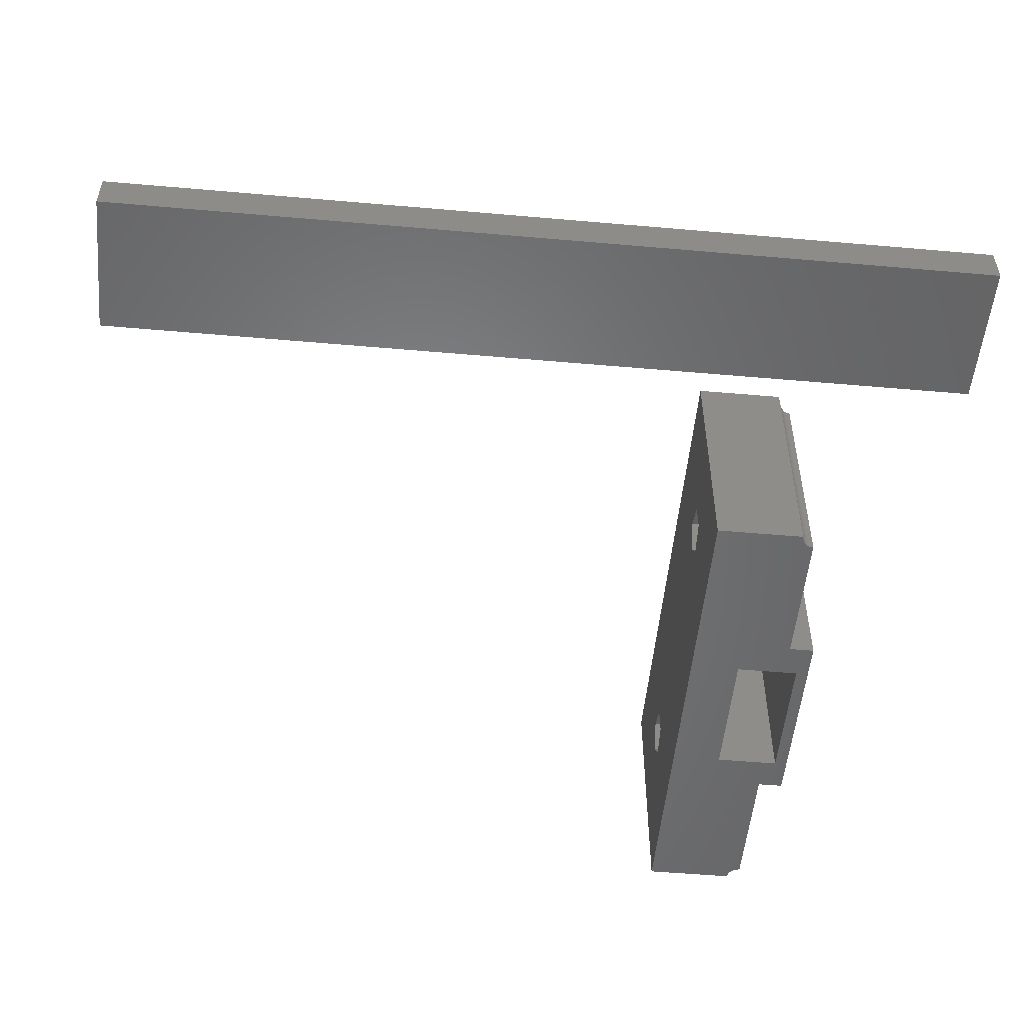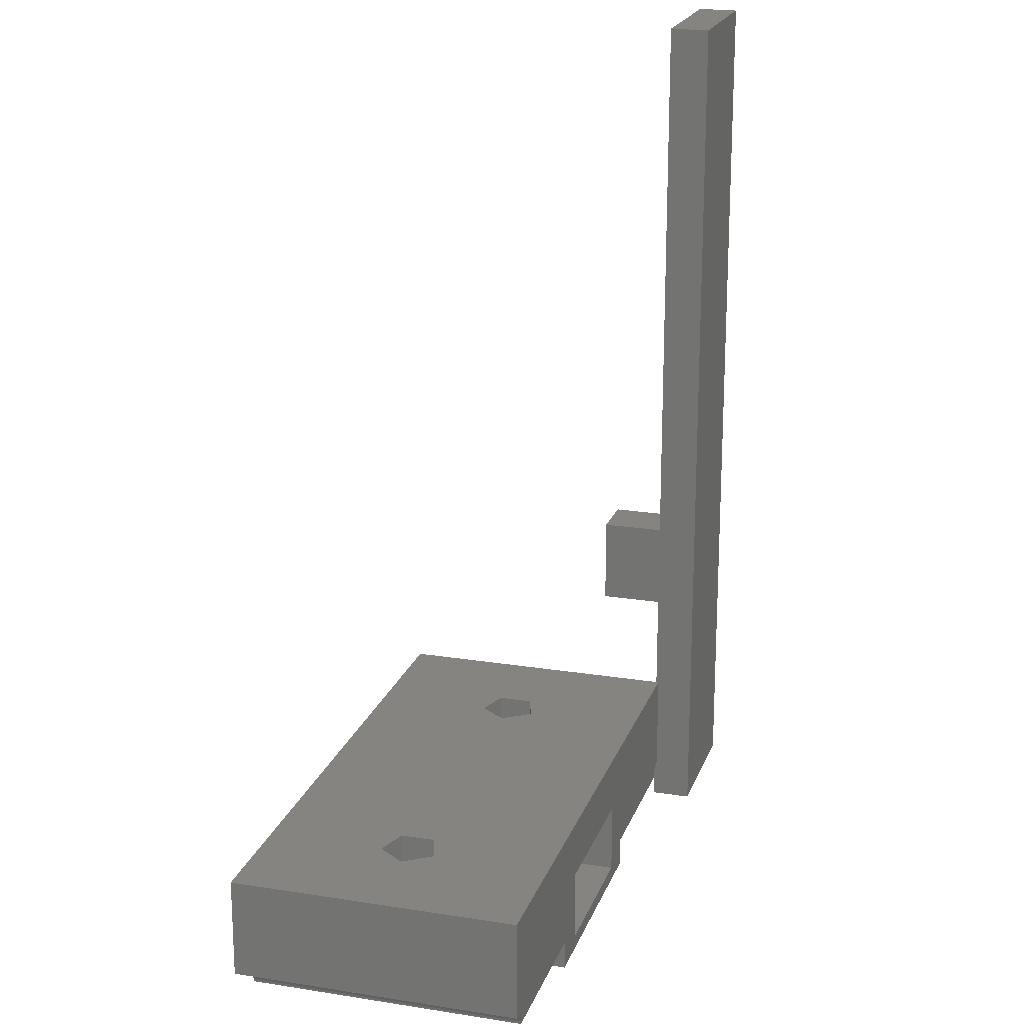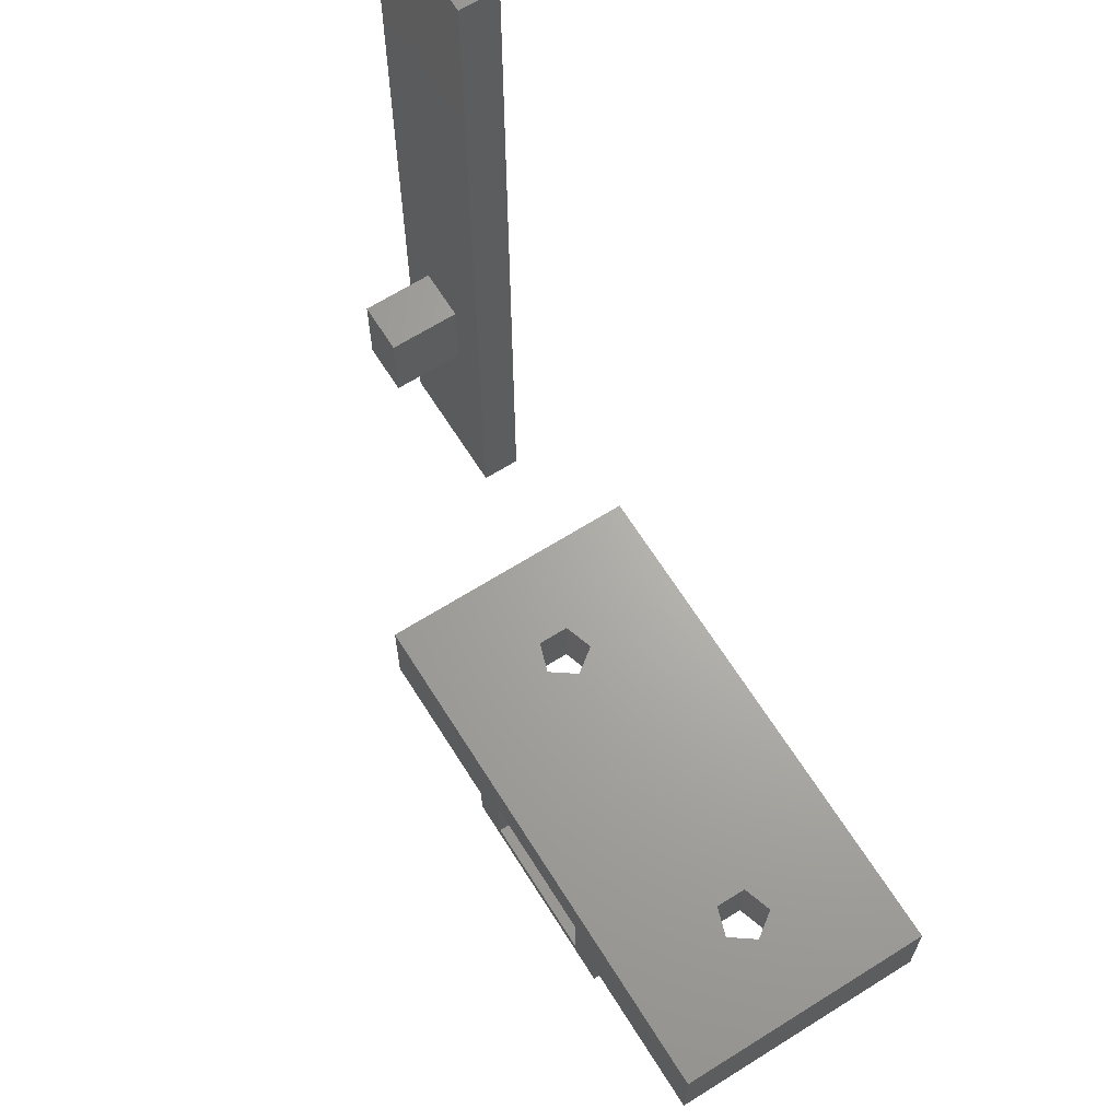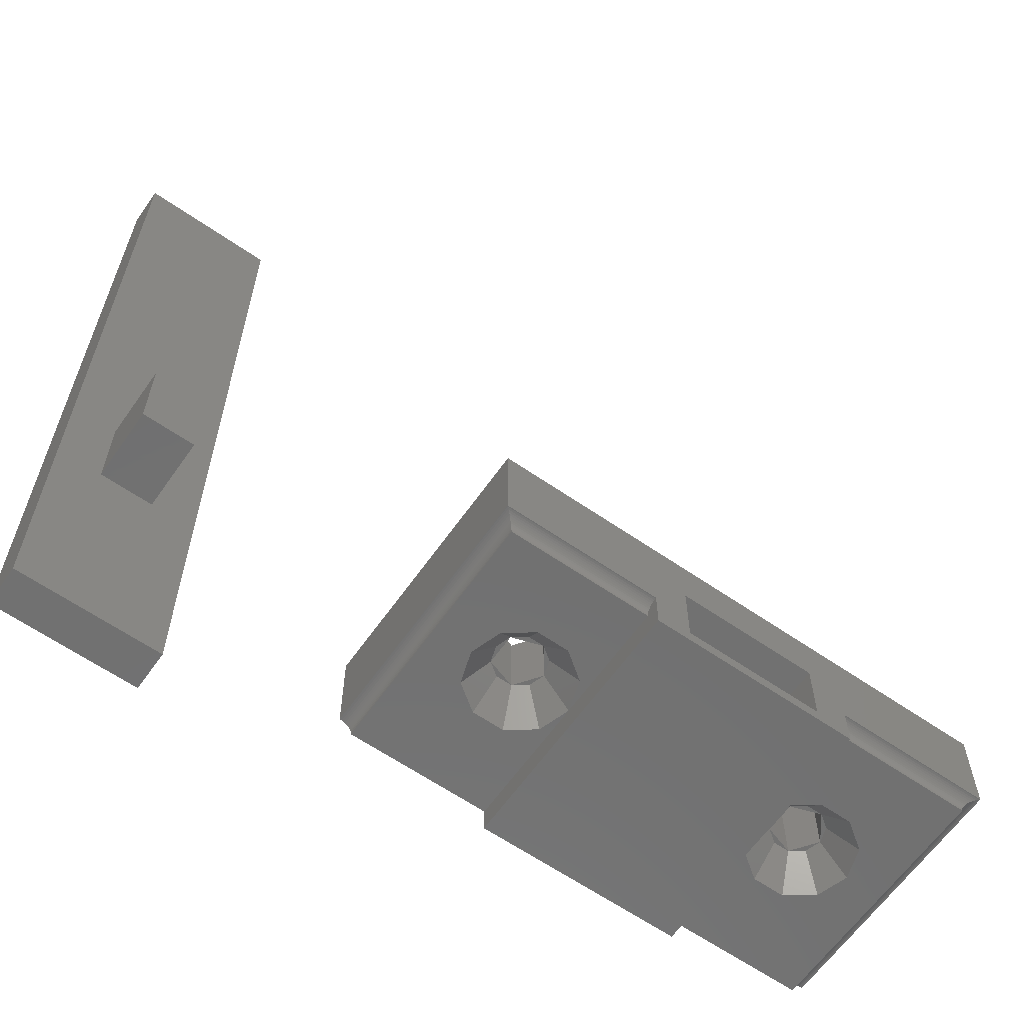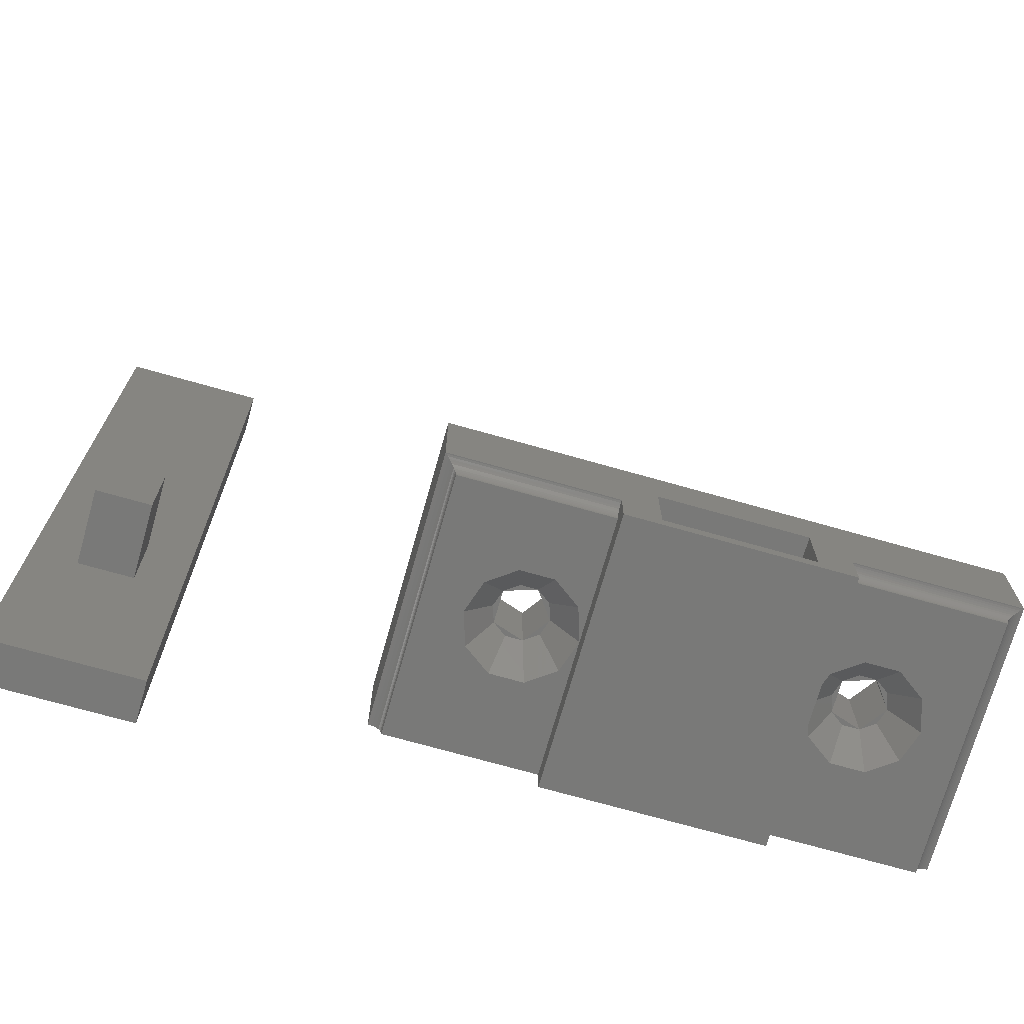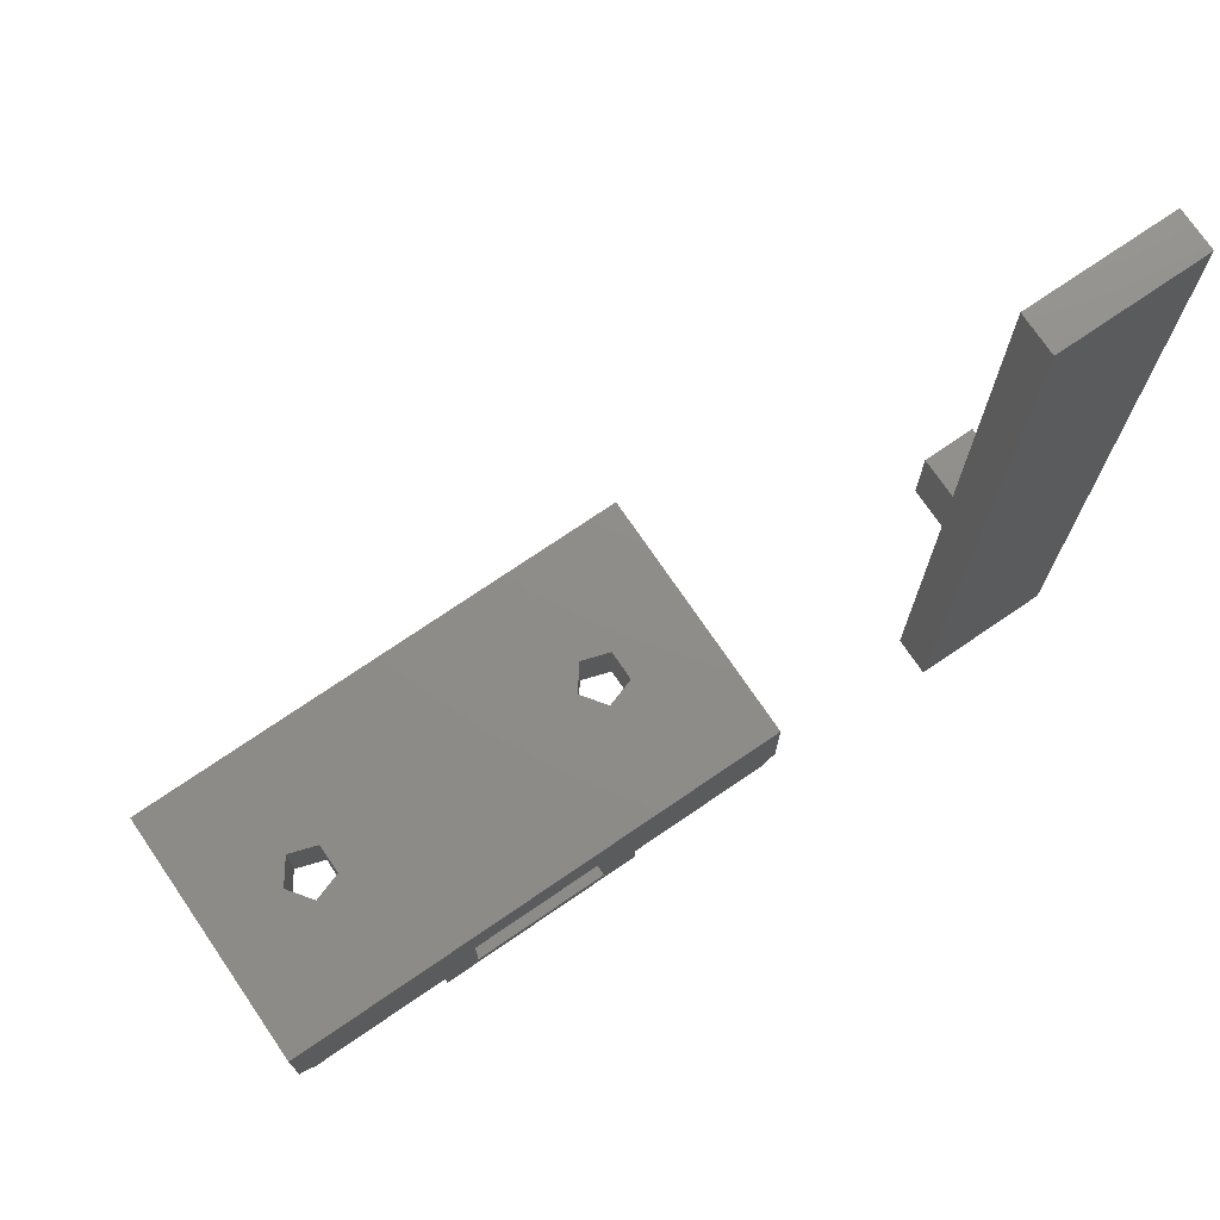
<metadata>
{"format":"stl","ext":"stl","renderer":"f3d","projection":"perspective","resolution":1024,"background":"white","views":[{"elev":-52.5,"azim":-95.4,"up":"+Z"},{"elev":20.2,"azim":106.5,"up":"+Y"},{"elev":66.4,"azim":57.8,"up":"+Y"},{"elev":-62.6,"azim":-35.0,"up":"+Y"},{"elev":-71.9,"azim":-15.8,"up":"+Y"},{"elev":74.2,"azim":145.7,"up":"+Y"}]}
</metadata>
<code>
# stl→obj: 189 verts, 386 faces
v 0 -22.25 15
v 0 -17 15
v 0 -17 -6.661e-16
v 0 -22.25 4.999e-16
v 0.03921 -22.25 15
v 0.03921 -22.25 14.95
v 9 -22.25 14.95
v 11 -22.25 15
v 9 -22.25 15
v 0.02618 -22.25 15
v 0.02618 -22.25 4.997e-16
v 11 -20 0
v 30 -17 -6.661e-16
v 19 -20 0
v 30 -22.25 4.999e-16
v 29.92 -22.25 5.005e-16
v 9 -23 6.661e-16
v 11 -23.75 8.327e-16
v 9 -24.5 9.992e-16
v 0.636 -22.6 5.779e-16
v 0.5745 -22.52 5.591e-16
v 0.6852 -22.69 5.984e-16
v 0.7209 -22.79 6.202e-16
v 0.7427 -22.9 6.43e-16
v 0.75 -23 6.661e-16
v 29.82 -22.27 5.045e-16
v 0.1302 -22.26 5.021e-16
v 0.2318 -22.29 5.078e-16
v 0.5018 -22.44 5.424e-16
v 0.4194 -22.38 5.281e-16
v 0.3288 -22.33 5.165e-16
v 29.72 -22.3 5.117e-16
v 29.62 -22.35 5.219e-16
v 21 -24.5 9.992e-16
v 21 -23 6.661e-16
v 19 -23.75 8.327e-16
v 29.25 -23 6.661e-16
v 29.25 -22.95 6.545e-16
v 29.27 -22.84 6.315e-16
v 29.3 -22.74 6.092e-16
v 29.34 -22.65 5.88e-16
v 29.39 -22.56 5.682e-16
v 29.46 -22.48 5.505e-16
v 29.54 -22.41 5.349e-16
v 6.464 -17 8.927
v 22.79 -17 8.382
v 30 -17 15
v 4.786 -17 8.382
v 4.786 -17 6.618
v 6.464 -17 6.073
v 7.5 -17 7.5
v 25.5 -17 7.5
v 24.46 -17 6.073
v 22.79 -17 6.618
v 24.46 -17 8.927
v 19 -20 15
v 11 -20 15
v 30 -22.25 15
v 19 -22.25 15
v 30 -23 15
v 0.1302 -22.26 14.88
v 11 -23.75 15
v 9 -24.5 15
v 21 -24.5 15
v 21 -22.25 15
v 19 -23.75 15
v 9 -22.27 14.84
v 9 -22.3 14.74
v 9 -22.34 14.65
v 9 -22.39 14.56
v 9 -22.46 14.48
v 9 -22.54 14.41
v 9 -22.62 14.35
v 9 -22.72 14.3
v 9 -22.82 14.27
v 9 -22.92 14.25
v 9 -23 14.25
v 0.1503 -22.27 14.84
v 0.2318 -22.29 14.77
v 0.3288 -22.33 14.67
v 0.2529 -22.3 14.74
v 0.4194 -22.38 14.58
v 0.3494 -22.34 14.65
v 0.5018 -22.44 14.5
v 0.4386 -22.39 14.56
v 0.5745 -22.52 14.43
v 0.5191 -22.46 14.48
v 0.636 -22.6 14.37
v 0.5893 -22.54 14.41
v 0.6852 -22.69 14.32
v 0.648 -22.62 14.35
v 0.7209 -22.79 14.28
v 0.6939 -22.72 14.3
v 0.7427 -22.9 14.26
v 0.7263 -22.82 14.27
v 0.75 -23 14.25
v 0.7445 -22.92 14.25
v 3 -23 7.5
v 3.573 -23 5.737
v 9 -23 7.5
v 8.427 -23 5.737
v 3.573 -23 9.263
v 8.427 -23 9.263
v 6.927 -23 10.35
v 6.927 -23 4.647
v 5.073 -23 4.647
v 5.073 -23 10.35
v 21 -22.92 14.25
v 21 -23 14.25
v 21 -22.82 14.27
v 21 -22.72 14.3
v 21 -22.62 14.35
v 21 -22.54 14.41
v 21 -22.46 14.48
v 21 -22.39 14.56
v 21 -22.34 14.65
v 21 -22.3 14.74
v 21 -22.27 14.84
v 21 -22.25 14.95
v 23.07 -23 4.647
v 21 -23 7.5
v 24.93 -23 4.647
v 21.57 -23 9.263
v 23.07 -23 10.35
v 29.25 -23 14.25
v 24.93 -23 10.35
v 26.43 -23 9.263
v 26.43 -23 5.737
v 27 -23 7.5
v 21.57 -23 5.737
v 29.25 -22.95 14.25
v 29.27 -22.84 14.27
v 29.26 -22.92 14.25
v 29.3 -22.74 14.3
v 29.27 -22.82 14.27
v 29.34 -22.65 14.34
v 29.31 -22.72 14.3
v 29.39 -22.56 14.39
v 29.35 -22.62 14.35
v 29.46 -22.48 14.46
v 29.41 -22.54 14.41
v 29.54 -22.41 14.54
v 29.48 -22.46 14.48
v 29.62 -22.35 14.63
v 29.56 -22.39 14.56
v 29.72 -22.3 14.72
v 29.65 -22.34 14.65
v 29.82 -22.27 14.82
v 29.75 -22.3 14.74
v 29.92 -22.25 14.93
v 29.85 -22.27 14.84
v 29.99 -22.25 15
v 29.99 -22.25 14.95
v 6.464 -21 8.927
v 4.786 -21 8.382
v 4.786 -21 6.618
v 7.5 -21 7.5
v 6.464 -21 6.073
v 24.46 -21 8.927
v 22.79 -21 8.382
v 22.79 -21 6.618
v 25.5 -21 7.5
v 24.46 -21 6.073
v 4.5 -21 7.5
v 5.536 -21 6.073
v 7.214 -21 6.618
v 7.214 -21 8.382
v 5.536 -21 8.927
v 22.5 -21 7.5
v 23.54 -21 6.073
v 25.21 -21 6.618
v 25.21 -21 8.382
v 23.54 -21 8.927
v -16.5 -17.5 2.625
v -19 -30 2.625
v -11 -30 2.625
v -13.5 -12.5 2.625
v -13.5 -17.5 2.625
v -19 20 2.625
v -16.5 -12.5 2.625
v -11 20 2.625
v -19 -30 0.375
v -11 -30 0.375
v -19 20 0.375
v -11 20 0.375
v -13.5 -17.5 6.75
v -16.5 -17.5 6.75
v -16.5 -12.5 6.75
v -13.5 -12.5 6.75
f 1 1 2
f 1 2 3
f 1 3 4
f 5 6 7
f 8 5 9
f 9 5 7
f 1 5 8
f 10 5 1
f 1 5 1
f 11 10 1
f 4 11 1
f 4 3 11
f 12 3 13
f 14 13 15
f 14 15 16
f 17 18 19
f 20 21 17
f 22 20 17
f 23 22 17
f 24 23 17
f 25 24 17
f 14 16 26
f 12 13 14
f 27 17 28
f 18 17 12
f 21 29 17
f 30 31 17
f 31 28 17
f 14 32 33
f 11 3 12
f 17 27 11
f 34 19 18
f 29 30 17
f 35 34 36
f 14 26 32
f 17 11 12
f 14 35 36
f 14 37 35
f 14 38 37
f 14 39 38
f 14 40 39
f 14 41 40
f 14 42 41
f 14 43 42
f 14 44 43
f 14 33 44
f 36 34 18
f 45 2 13
f 46 2 47
f 3 2 48
f 3 48 49
f 3 49 50
f 3 50 13
f 51 13 50
f 52 13 53
f 51 45 13
f 54 2 46
f 55 46 47
f 13 2 54
f 13 54 53
f 13 52 47
f 52 55 47
f 48 2 45
f 2 1 8
f 56 2 57
f 57 2 8
f 47 2 56
f 58 56 59
f 47 56 58
f 47 58 60
f 27 61 6
f 10 27 6
f 5 10 6
f 10 11 27
f 12 57 8
f 62 12 8
f 18 12 62
f 62 63 64
f 62 8 9
f 65 59 64
f 59 66 64
f 9 63 62
f 66 62 64
f 19 63 17
f 67 63 9
f 68 63 67
f 69 63 68
f 70 63 69
f 71 63 70
f 72 63 71
f 73 63 72
f 74 63 73
f 75 63 74
f 76 63 75
f 77 63 76
f 17 63 77
f 67 9 7
f 61 78 67
f 6 61 7
f 7 61 67
f 28 79 78
f 61 28 78
f 61 27 28
f 31 80 81
f 79 31 81
f 79 28 31
f 30 82 83
f 80 30 83
f 80 31 30
f 29 84 85
f 82 29 85
f 82 30 29
f 86 87 21
f 21 87 84
f 21 84 29
f 88 89 20
f 20 89 86
f 20 86 21
f 90 91 22
f 22 91 88
f 22 88 20
f 92 93 23
f 23 93 90
f 23 90 22
f 94 95 24
f 24 95 92
f 24 92 23
f 96 97 25
f 25 97 94
f 25 94 24
f 98 96 25
f 99 98 25
f 100 101 17
f 102 96 98
f 77 96 102
f 103 77 104
f 101 105 17
f 100 77 103
f 17 77 100
f 106 99 25
f 17 105 25
f 105 106 25
f 102 107 77
f 107 104 77
f 63 19 34
f 64 63 34
f 64 34 35
f 108 64 109
f 109 64 35
f 110 64 108
f 111 64 110
f 112 64 111
f 113 64 112
f 114 64 113
f 115 64 114
f 116 64 115
f 117 64 116
f 118 64 117
f 119 64 118
f 65 64 119
f 120 35 37
f 109 35 121
f 122 120 37
f 109 123 124
f 125 109 126
f 125 126 127
f 128 122 37
f 125 127 129
f 125 129 37
f 130 35 120
f 121 35 130
f 121 123 109
f 124 126 109
f 129 128 37
f 38 131 125
f 37 38 125
f 39 132 133
f 131 39 133
f 131 38 39
f 40 134 135
f 132 40 135
f 132 39 40
f 41 136 137
f 134 41 137
f 134 40 41
f 42 138 139
f 136 42 139
f 136 41 42
f 43 140 141
f 138 43 141
f 138 42 43
f 44 142 143
f 140 44 143
f 140 43 44
f 33 144 145
f 142 33 145
f 142 44 33
f 32 146 147
f 144 32 147
f 144 33 32
f 26 148 149
f 146 26 149
f 146 32 26
f 16 150 151
f 148 16 151
f 148 26 16
f 15 58 152
f 150 15 153
f 153 15 152
f 16 15 150
f 47 60 58
f 15 47 58
f 15 13 47
f 57 12 14
f 56 57 14
f 59 56 14
f 59 14 66
f 14 36 66
f 66 36 62
f 62 36 18
f 45 154 48
f 48 154 155
f 49 48 155
f 156 49 155
f 51 157 45
f 45 157 154
f 51 50 157
f 157 50 158
f 158 50 49
f 156 158 49
f 55 159 46
f 46 159 160
f 54 46 160
f 161 54 160
f 52 162 55
f 55 162 159
f 52 53 162
f 162 53 163
f 163 53 54
f 161 163 54
f 58 60 58
f 58 58 152
f 65 119 153
f 58 65 152
f 152 65 153
f 59 65 58
f 97 96 76
f 76 96 77
f 94 97 76
f 95 94 75
f 75 94 76
f 92 95 75
f 93 92 74
f 74 92 75
f 90 93 74
f 91 90 73
f 73 90 74
f 88 91 73
f 89 88 72
f 72 88 73
f 86 89 72
f 87 86 71
f 71 86 72
f 84 87 71
f 85 84 70
f 70 84 71
f 82 85 70
f 83 82 69
f 69 82 70
f 80 83 69
f 81 80 68
f 68 80 69
f 79 81 68
f 78 79 67
f 67 79 68
f 99 156 98
f 98 156 164
f 99 165 156
f 106 165 99
f 105 158 165
f 106 105 165
f 158 105 166
f 101 166 105
f 101 157 166
f 101 100 157
f 157 100 167
f 100 103 167
f 167 103 154
f 103 104 154
f 154 104 168
f 168 104 107
f 168 107 155
f 155 107 102
f 164 155 102
f 164 102 98
f 151 150 119
f 119 150 153
f 151 119 118
f 149 148 118
f 118 148 151
f 149 118 117
f 147 146 117
f 117 146 149
f 147 117 116
f 145 144 116
f 116 144 147
f 145 116 115
f 143 142 115
f 115 142 145
f 143 115 114
f 141 140 114
f 114 140 143
f 141 114 113
f 139 138 113
f 113 138 141
f 139 113 112
f 137 136 112
f 112 136 139
f 137 112 111
f 135 134 111
f 111 134 137
f 135 111 110
f 133 132 110
f 110 132 135
f 133 110 108
f 125 131 108
f 108 131 133
f 125 108 109
f 130 161 121
f 121 161 169
f 130 170 161
f 120 170 130
f 122 163 170
f 120 122 170
f 163 122 171
f 128 171 122
f 128 162 171
f 128 129 162
f 162 129 172
f 129 127 172
f 172 127 159
f 127 126 159
f 159 126 173
f 173 126 124
f 173 124 160
f 160 124 123
f 169 160 123
f 169 123 121
f 155 164 156
f 168 155 154
f 167 154 157
f 158 156 165
f 157 158 166
f 160 169 161
f 173 160 159
f 172 159 162
f 163 161 170
f 162 163 171
f 174 175 176
f 177 178 176
f 179 175 174
f 179 174 180
f 181 177 176
f 181 179 177
f 178 174 176
f 180 177 179
f 176 175 182
f 183 176 182
f 175 179 182
f 182 179 184
f 179 181 184
f 184 181 185
f 181 176 183
f 185 181 183
f 186 187 174
f 178 186 174
f 187 188 174
f 174 188 180
f 189 186 178
f 177 189 178
f 188 189 180
f 180 189 177
f 182 184 183
f 183 184 185
f 188 187 186
f 189 188 186

</code>
